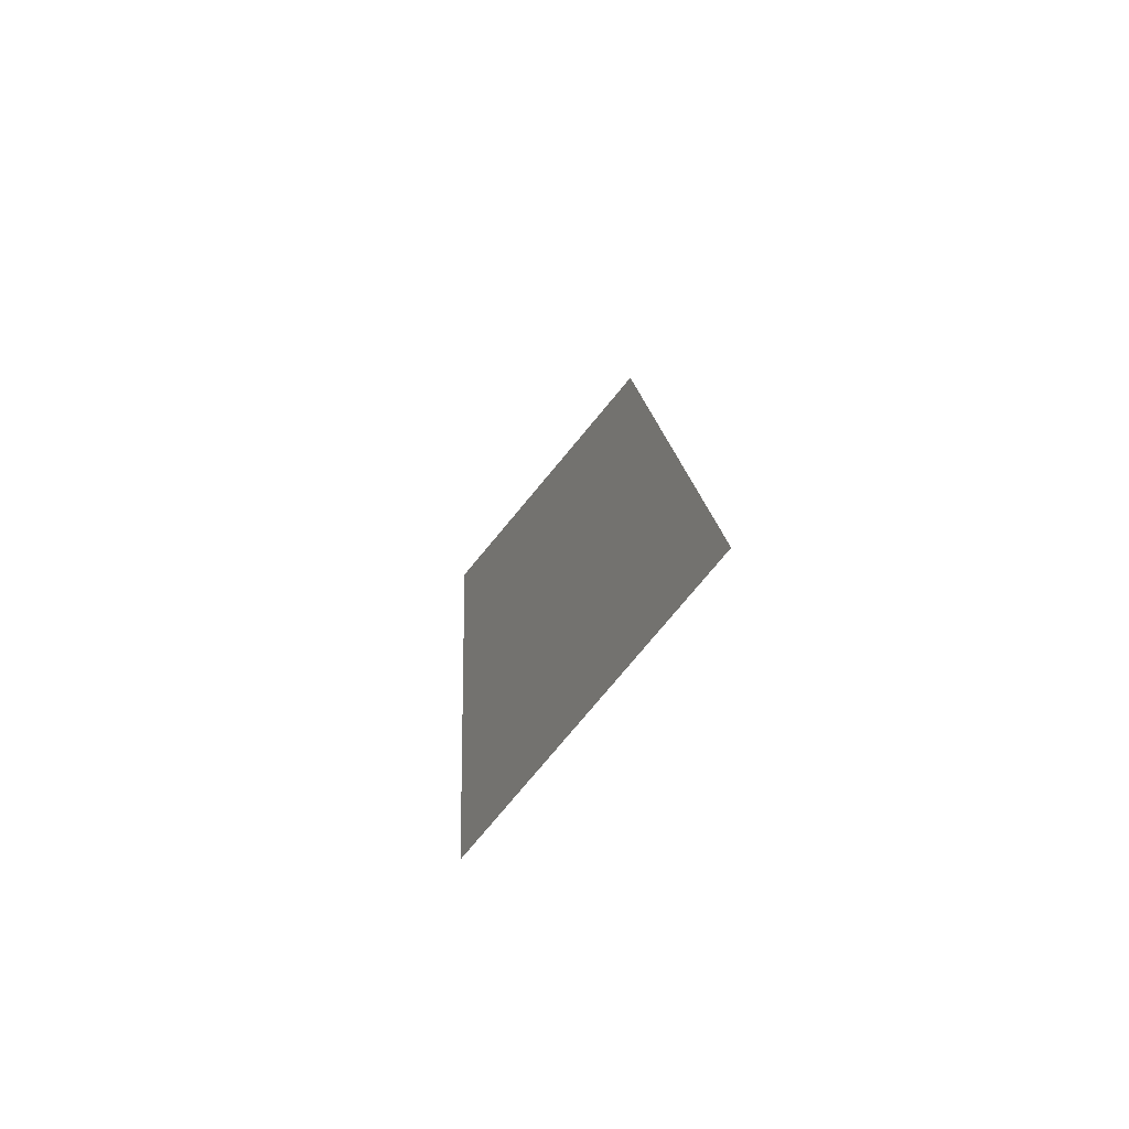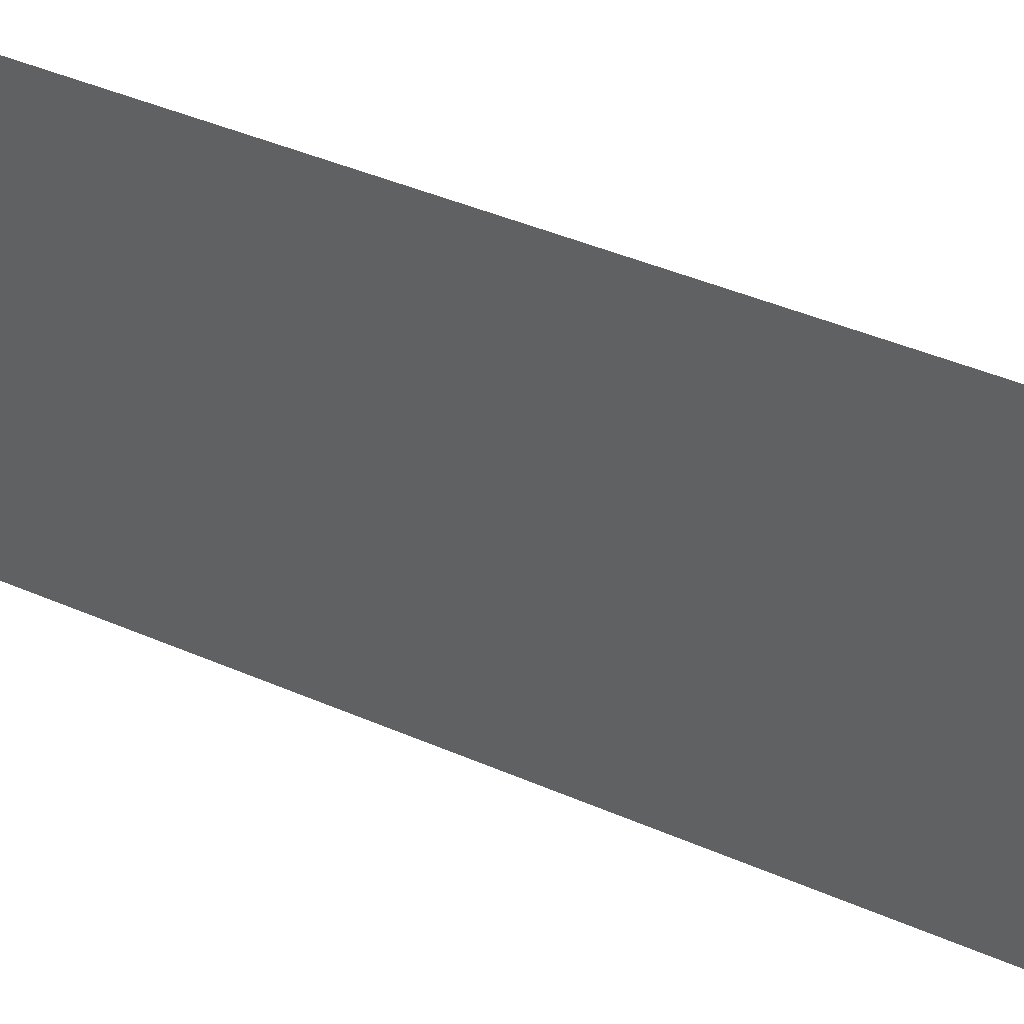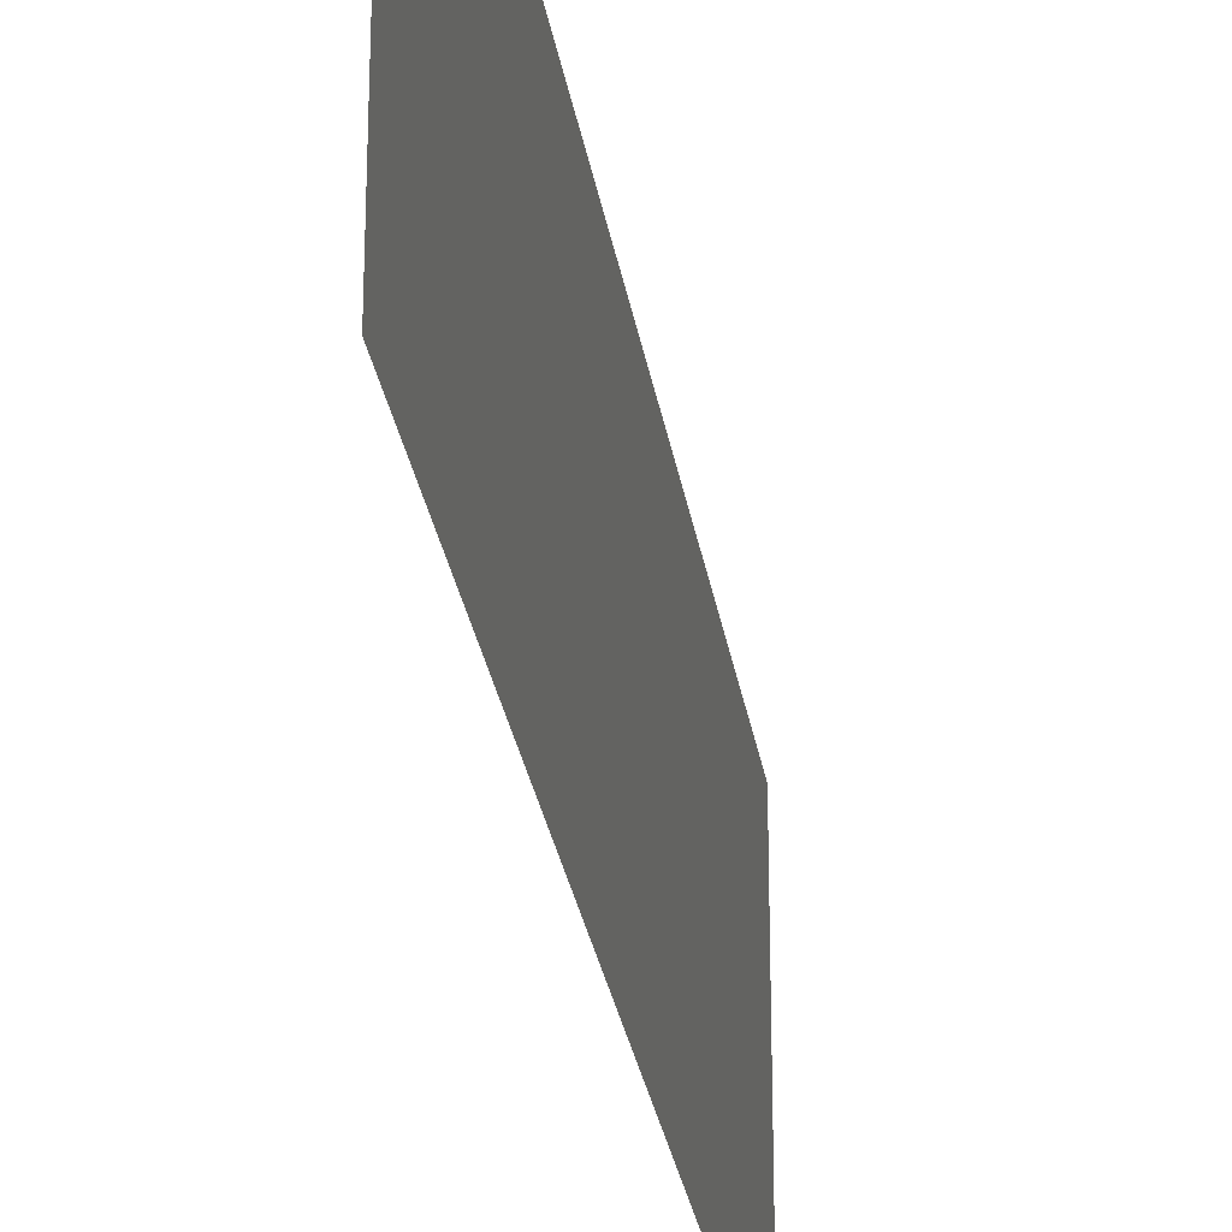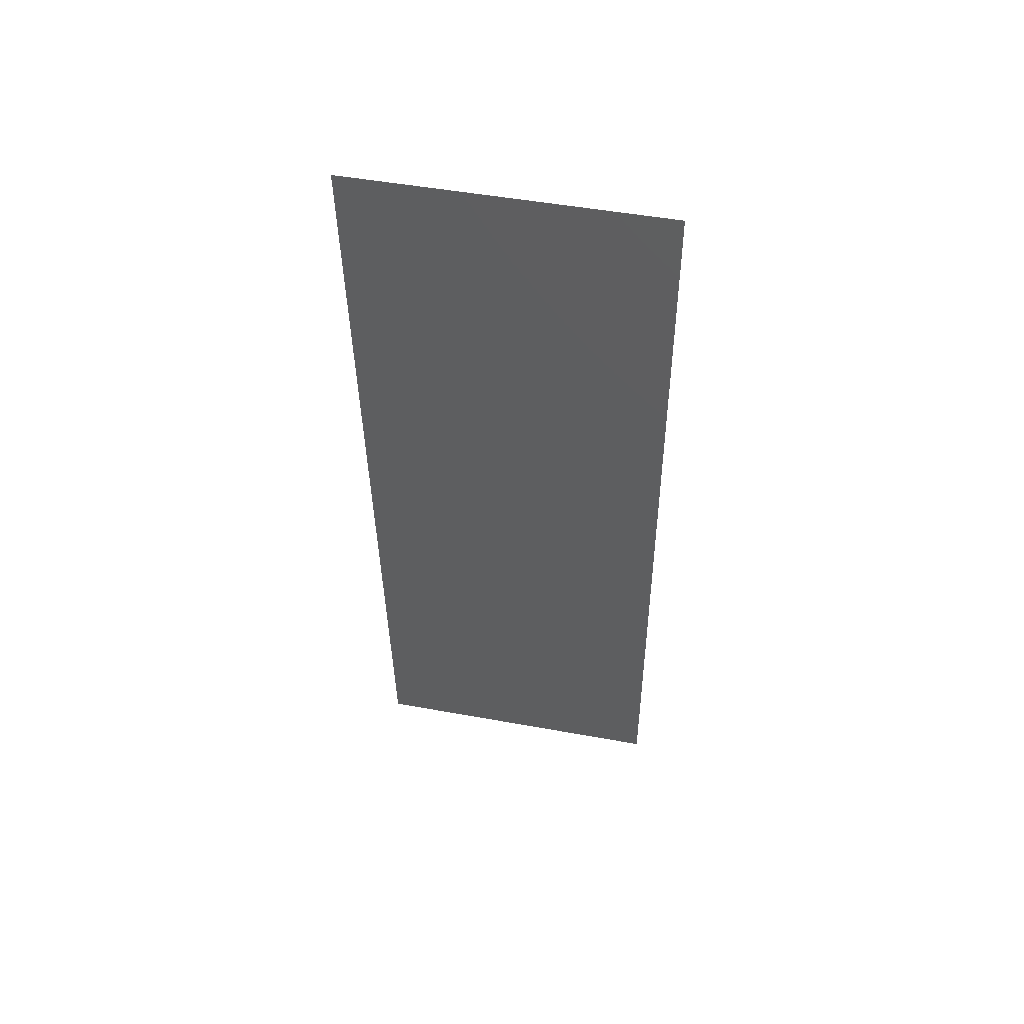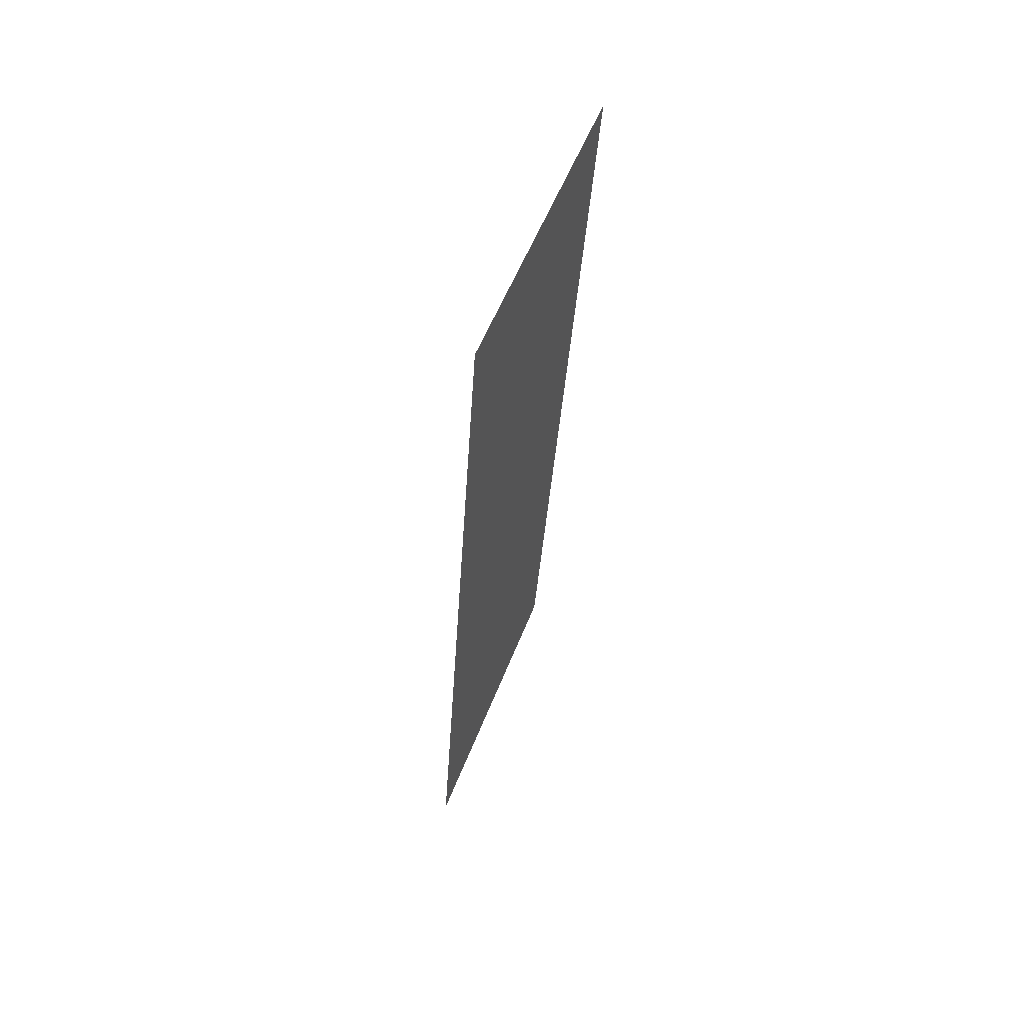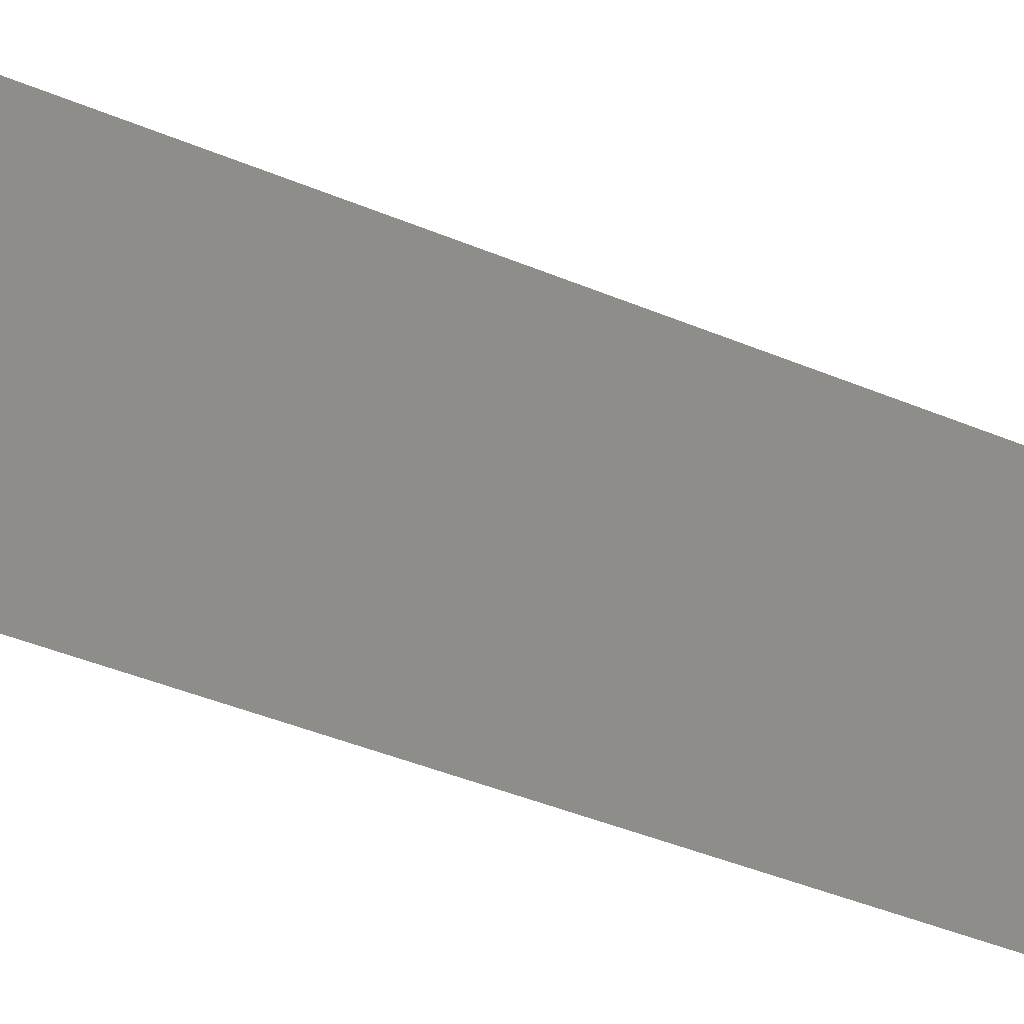
<metadata>
{"format":"stl","ext":"stl","renderer":"f3d","projection":"perspective","resolution":1024,"background":"white","views":[{"elev":-78.8,"azim":-39.9,"up":"+Y"},{"elev":38.8,"azim":-57.1,"up":"+Z"},{"elev":-28.6,"azim":-167.6,"up":"+Z"},{"elev":49.5,"azim":-78.6,"up":"+Y"},{"elev":55.5,"azim":-158.9,"up":"+Y"},{"elev":-41.5,"azim":66.5,"up":"+Z"}]}
</metadata>
<code>
# stl→obj: 21 verts, 26 faces
v 0.004395 0.05774 0.02
v 0.004936 0.04908 0.01165
v 0.004395 0.05774 0.01
v 0.008 0 0
v 0.007459 0.008661 0.008347
v 0.008 0 0.01
v 0.005116 0.04619 0.02
v 0.007279 0.01155 0
v 0.006558 0.0231 0.02
v 0.006889 0.01779 0.009732
v 0.006203 0.02879 0.01005
v 0.006558 0.0231 0
v 0.005837 0.03464 0.02
v 0.005507 0.03994 0.01028
v 0.007279 0.01155 0.02
v 0.005837 0.03464 0
v 0.005116 0.04619 0
v 0.00766 0.005438 0.015
v 0.004735 0.0523 0.005
v 0.004395 0.05774 0
v 0.008 0 0.02
f 1 2 3
f 4 5 6
f 7 2 1
f 8 5 4
f 9 10 11
f 11 10 12
f 13 14 7
f 15 10 9
f 16 11 12
f 12 10 8
f 9 11 13
f 17 14 16
f 13 11 14
f 14 11 16
f 15 5 10
f 17 2 14
f 15 18 5
f 17 19 2
f 20 19 17
f 21 18 15
f 14 2 7
f 10 5 8
f 3 19 20
f 6 18 21
f 2 19 3
f 5 18 6

</code>
